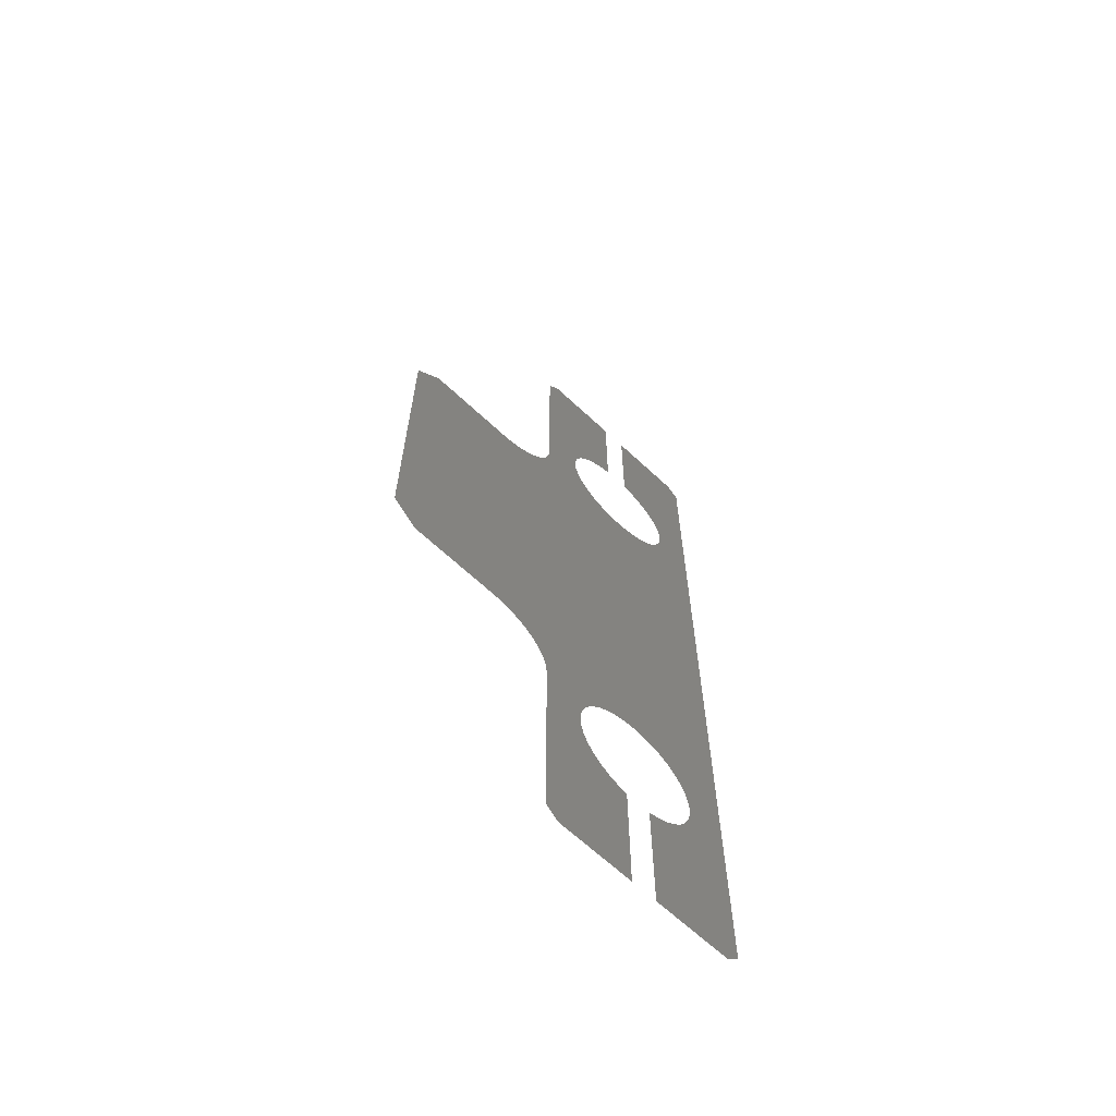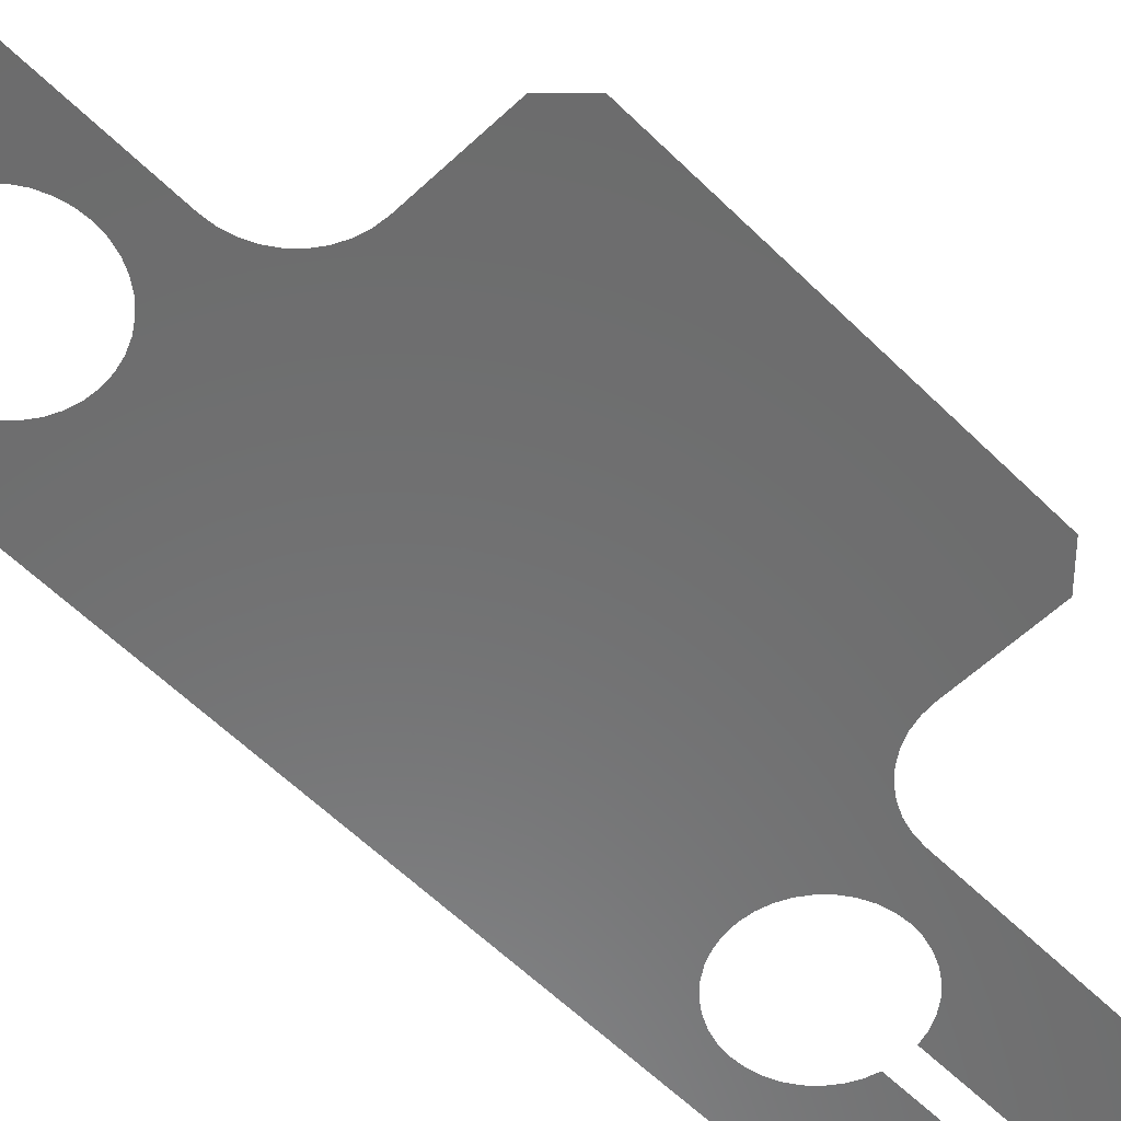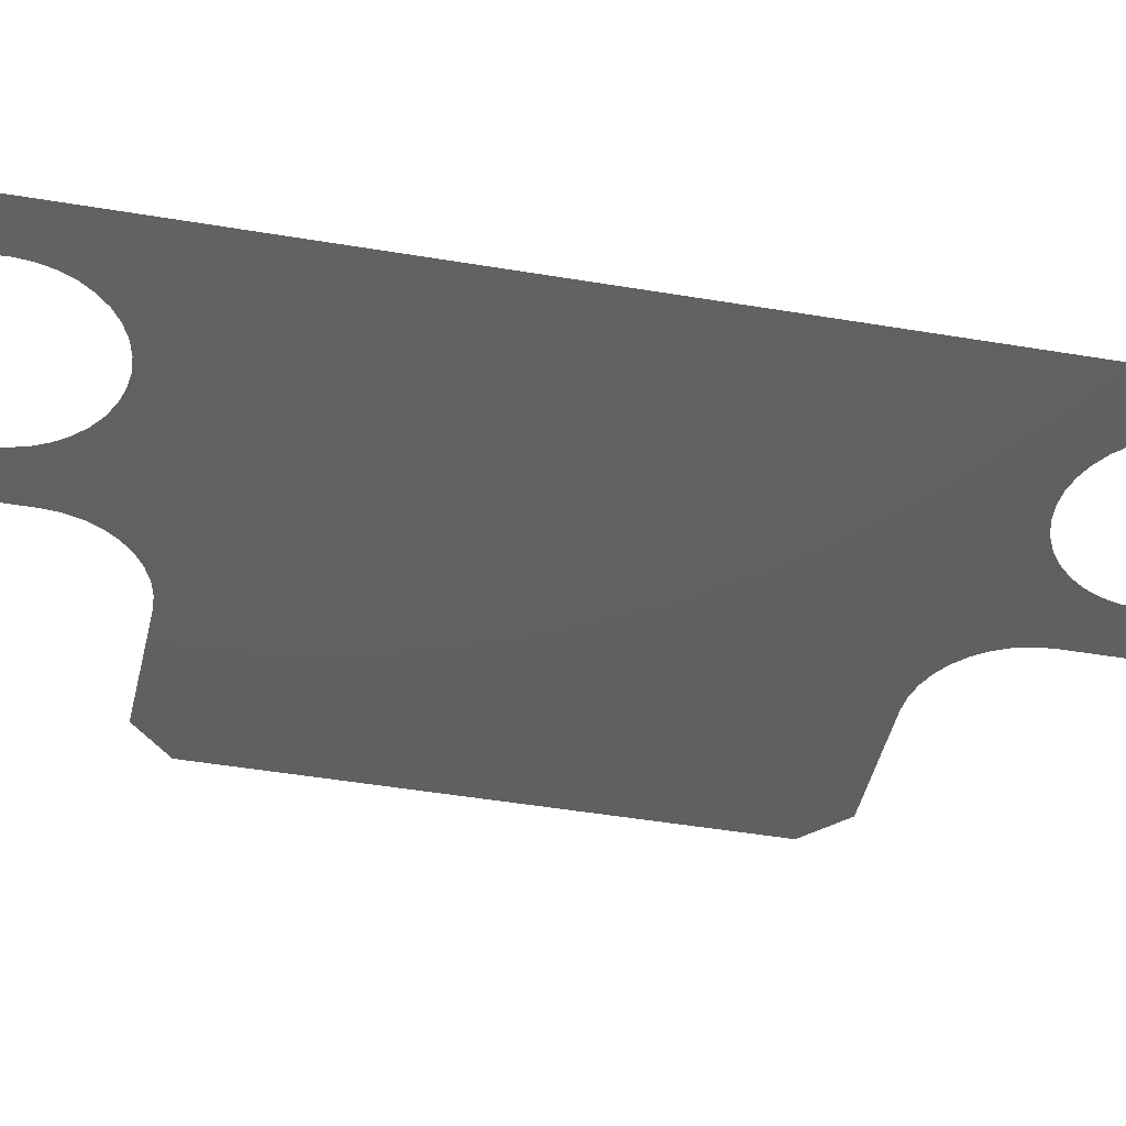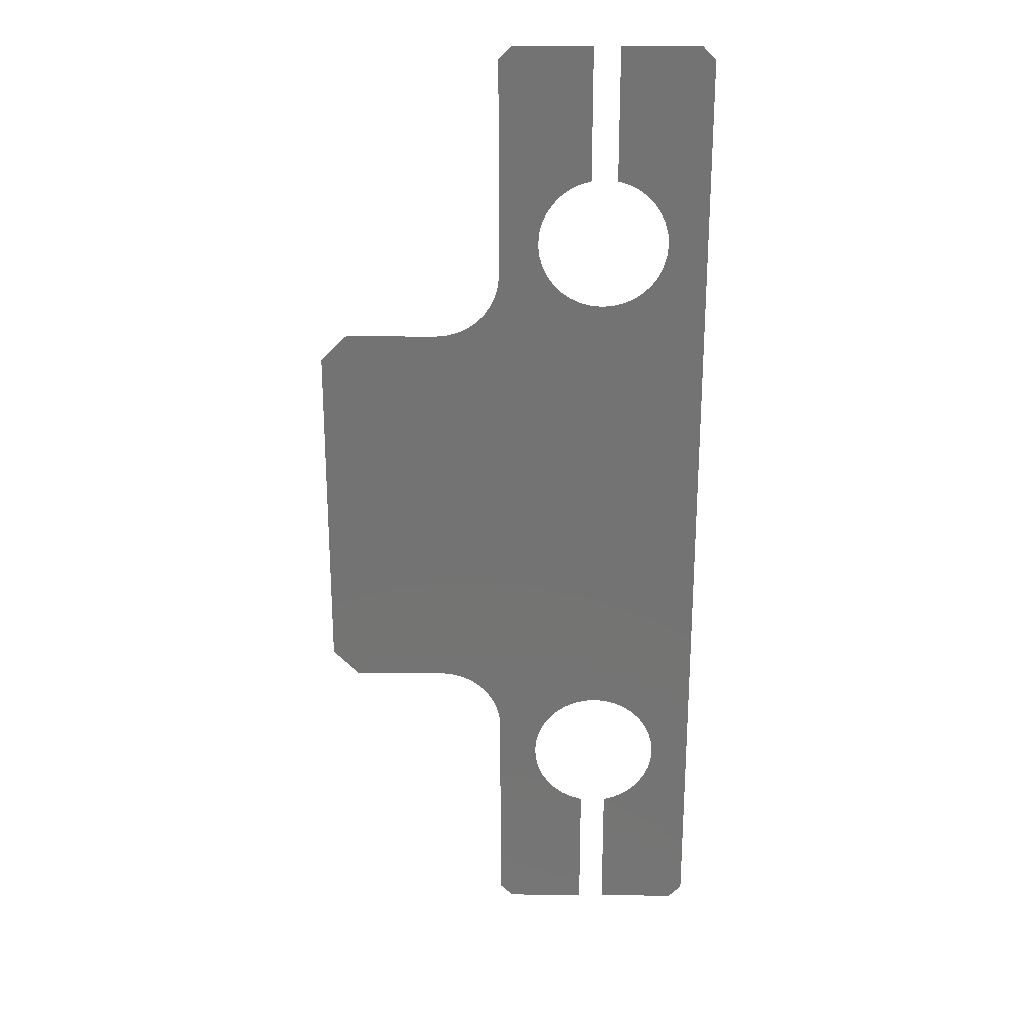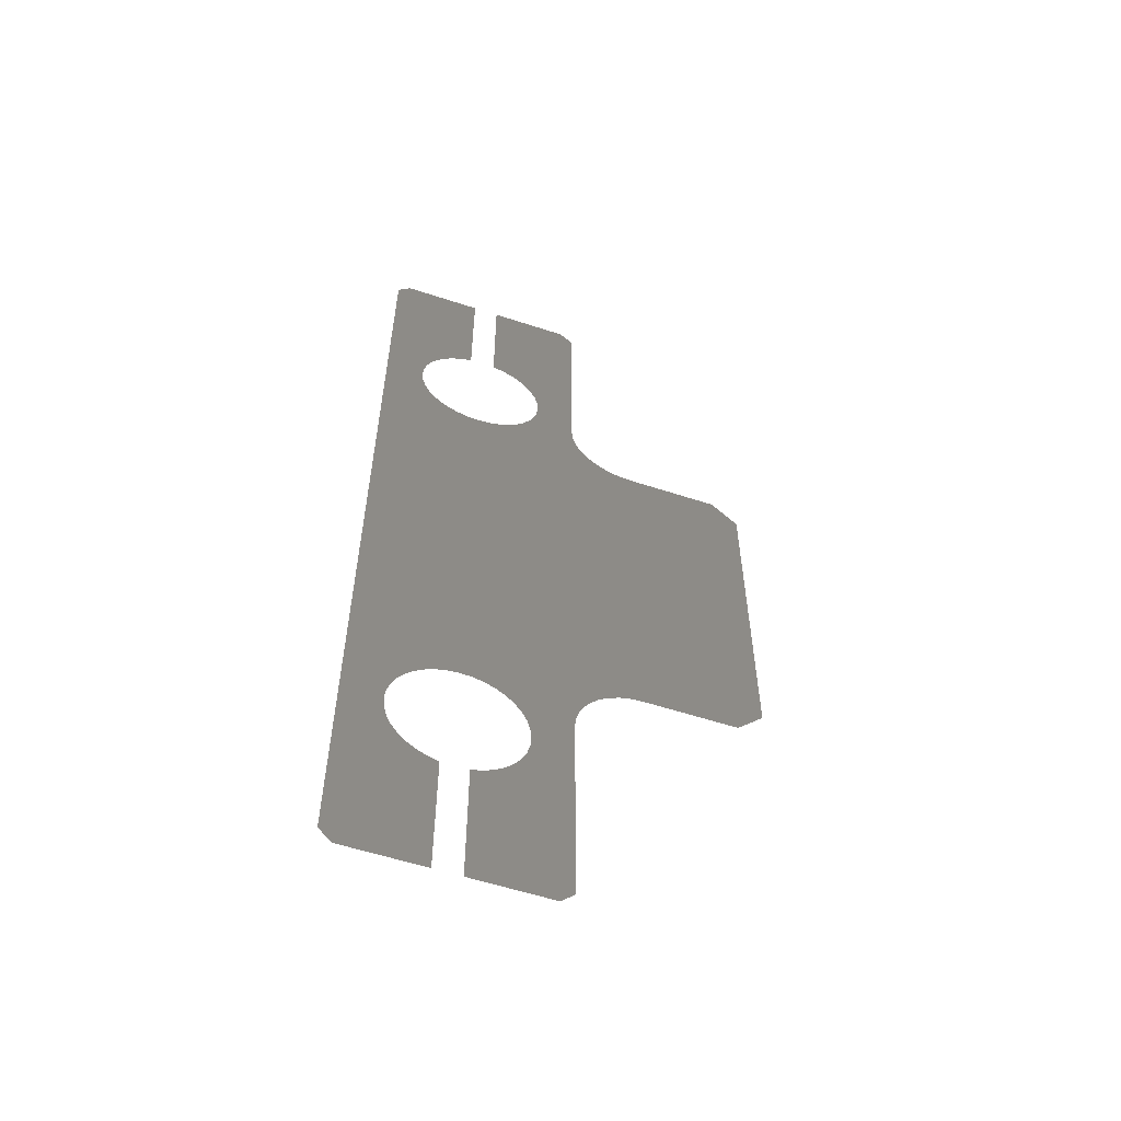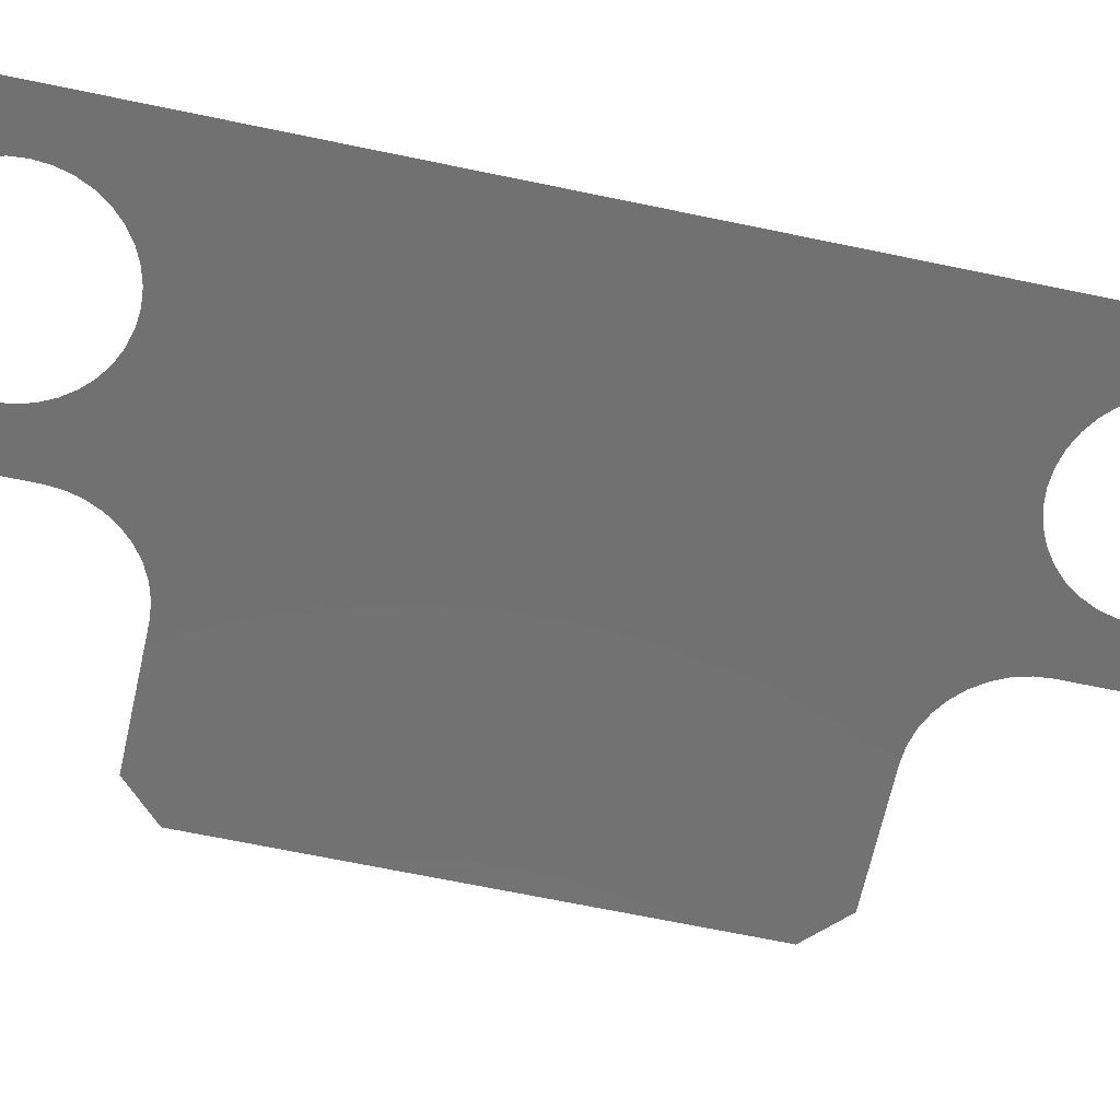
<metadata>
{"format":"stl","ext":"stl","renderer":"f3d","projection":"perspective","resolution":1024,"background":"white","views":[{"elev":-65.8,"azim":136.8,"up":"+Y"},{"elev":-57.8,"azim":44.3,"up":"+Z"},{"elev":-41.3,"azim":-101.9,"up":"+Z"},{"elev":24.3,"azim":-179.2,"up":"+Y"},{"elev":-57.4,"azim":-18.8,"up":"+Y"},{"elev":-63.2,"azim":-102.2,"up":"+Z"}]}
</metadata>
<code>
# stl→obj: 106 verts, 104 faces
v 11.3 63.76 16
v 11.9 63.13 16
v 16 74 16
v 16.08 18.37 16
v 8.86 19.93 16
v 9.695 19.7 16
v 16 1 16
v 12.38 12.58 16
v 11.9 11.87 16
v 19.29 52.8 16
v 18.5 53.17 16
v 20.13 22.42 16
v 17.79 53.67 16
v 17.17 54.29 16
v 9 75 16
v 9 64.9 16
v 15 75 16
v 9.828 64.65 16
v 10.6 64.27 16
v 12.31 57.46 16
v 11.8 56.76 16
v 16.08 56.63 16
v 9 10.1 16
v 9 0 16
v 9.828 10.35 16
v 15 1.388e-14 16
v 10.6 10.73 16
v 11.3 11.24 16
v 11.19 56.15 16
v 10.48 55.66 16
v 16.3 55.79 16
v 9.695 55.3 16
v 8.86 55.07 16
v 10.48 19.34 16
v 11.19 18.85 16
v 11.8 18.24 16
v 3.694 57.46 16
v 3.321 58.24 16
v 18.5 21.83 16
v 28 22.5 16
v 30 24.5 16
v 21 22.5 16
v 30 50.5 16
v 12.31 17.54 16
v 12.68 16.76 16
v 16 17.5 16
v 12.91 15.93 16
v 4.702 11.24 16
v 4.105 11.87 16
v 0 1 16
v 3.623 12.58 16
v 3.273 13.37 16
v 3.321 16.76 16
v 3.694 17.54 16
v 0 74 16
v 28 52.5 16
v 21 52.5 16
v 20.13 52.58 16
v 12.38 62.42 16
v 12.73 61.63 16
v 16 57.5 16
v 12.94 60.79 16
v 13 59.93 16
v 12.91 59.07 16
v 12.68 58.24 16
v 13 15.07 16
v 12.94 14.21 16
v 12.73 13.37 16
v 7 0 16
v 7 10.1 16
v 1 6.939e-15 16
v 6.172 10.35 16
v 5.398 10.73 16
v 3.063 14.21 16
v 3.001 15.07 16
v 3.087 15.93 16
v 3.001 59.93 16
v 3.063 60.79 16
v 7 64.9 16
v 7 75 16
v 6.172 64.65 16
v 1 75 16
v 5.398 64.27 16
v 4.702 63.76 16
v 4.105 63.13 16
v 5.521 55.66 16
v 4.81 56.15 16
v 4.195 56.76 16
v 16.67 55 16
v 19.29 22.2 16
v 8 20 16
v 7.14 19.93 16
v 3.087 59.07 16
v 6.305 19.7 16
v 16.3 19.21 16
v 16.67 20 16
v 17.17 20.71 16
v 17.79 21.33 16
v 8 55 16
v 7.14 55.07 16
v 6.305 55.3 16
v 4.195 18.24 16
v 4.81 18.85 16
v 5.521 19.34 16
v 3.273 61.63 16
v 3.623 62.42 16
f 1 2 3
f 4 5 6
f 7 8 9
f 10 11 12
f 12 11 13
f 12 13 14
f 15 16 17
f 17 16 18
f 17 18 3
f 3 18 19
f 3 19 1
f 20 21 22
f 23 24 25
f 25 24 26
f 25 26 27
f 27 26 7
f 27 7 28
f 28 7 9
f 21 29 22
f 22 29 30
f 22 30 31
f 31 30 32
f 31 32 33
f 6 34 4
f 4 34 35
f 4 35 36
f 37 38 39
f 40 41 42
f 42 41 43
f 36 44 4
f 4 44 45
f 4 45 46
f 46 45 47
f 48 49 50
f 50 49 51
f 50 51 52
f 53 54 55
f 43 56 42
f 42 56 57
f 42 57 12
f 12 57 58
f 12 58 10
f 2 59 3
f 3 59 60
f 3 60 61
f 61 60 62
f 62 63 61
f 61 63 64
f 61 64 22
f 22 64 65
f 22 65 20
f 47 66 46
f 46 66 67
f 46 67 7
f 7 67 68
f 7 68 8
f 69 70 71
f 71 70 72
f 71 72 50
f 50 72 73
f 50 73 48
f 52 74 50
f 50 74 75
f 50 75 55
f 55 75 76
f 55 76 53
f 77 78 55
f 79 80 81
f 81 80 82
f 81 82 83
f 83 82 55
f 83 55 84
f 84 55 85
f 86 87 39
f 39 87 88
f 39 88 37
f 14 89 12
f 12 89 31
f 12 31 90
f 90 31 33
f 91 38 92
f 92 38 93
f 92 93 94
f 4 95 5
f 5 95 96
f 5 96 91
f 91 96 97
f 91 97 38
f 38 97 98
f 38 98 39
f 77 55 93
f 33 99 90
f 90 99 100
f 90 100 39
f 39 100 101
f 39 101 86
f 54 102 55
f 55 102 103
f 55 103 93
f 93 103 104
f 93 104 94
f 78 105 55
f 55 105 106
f 55 106 85

</code>
